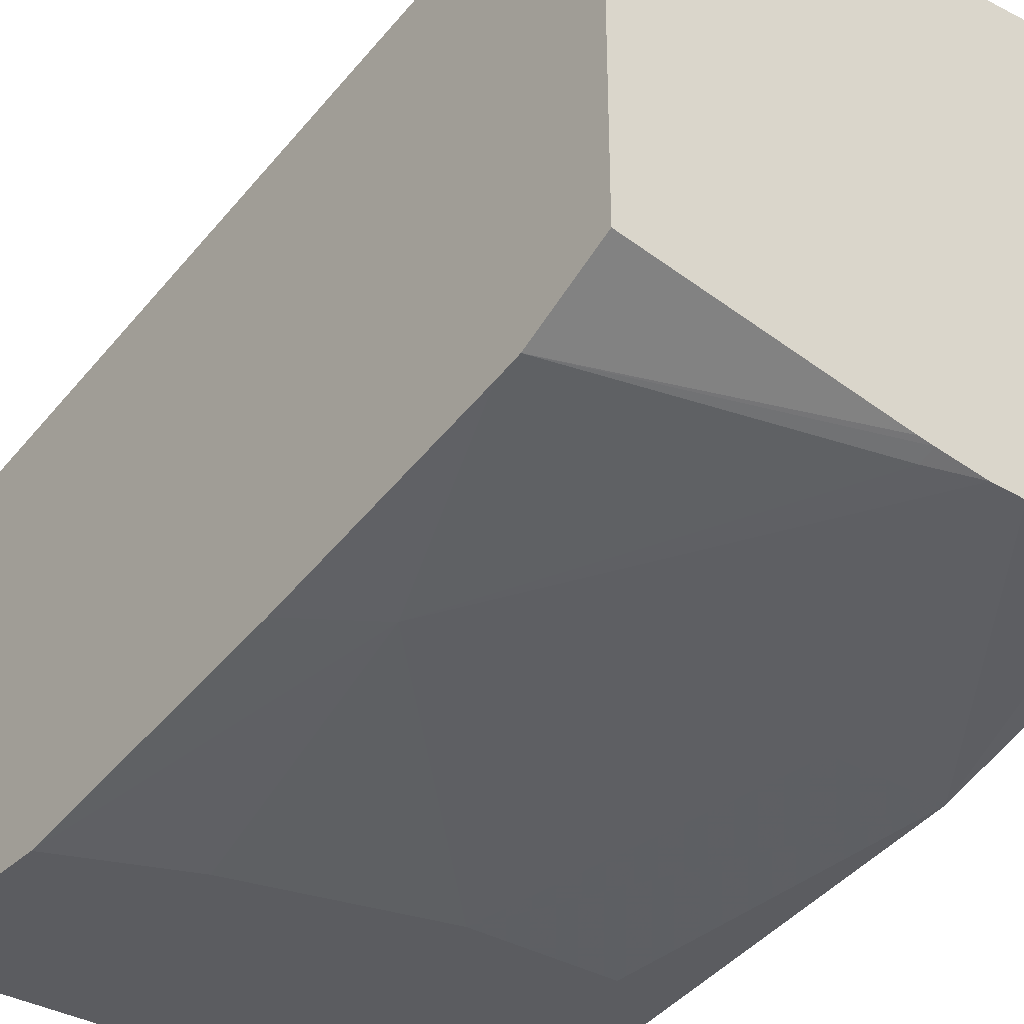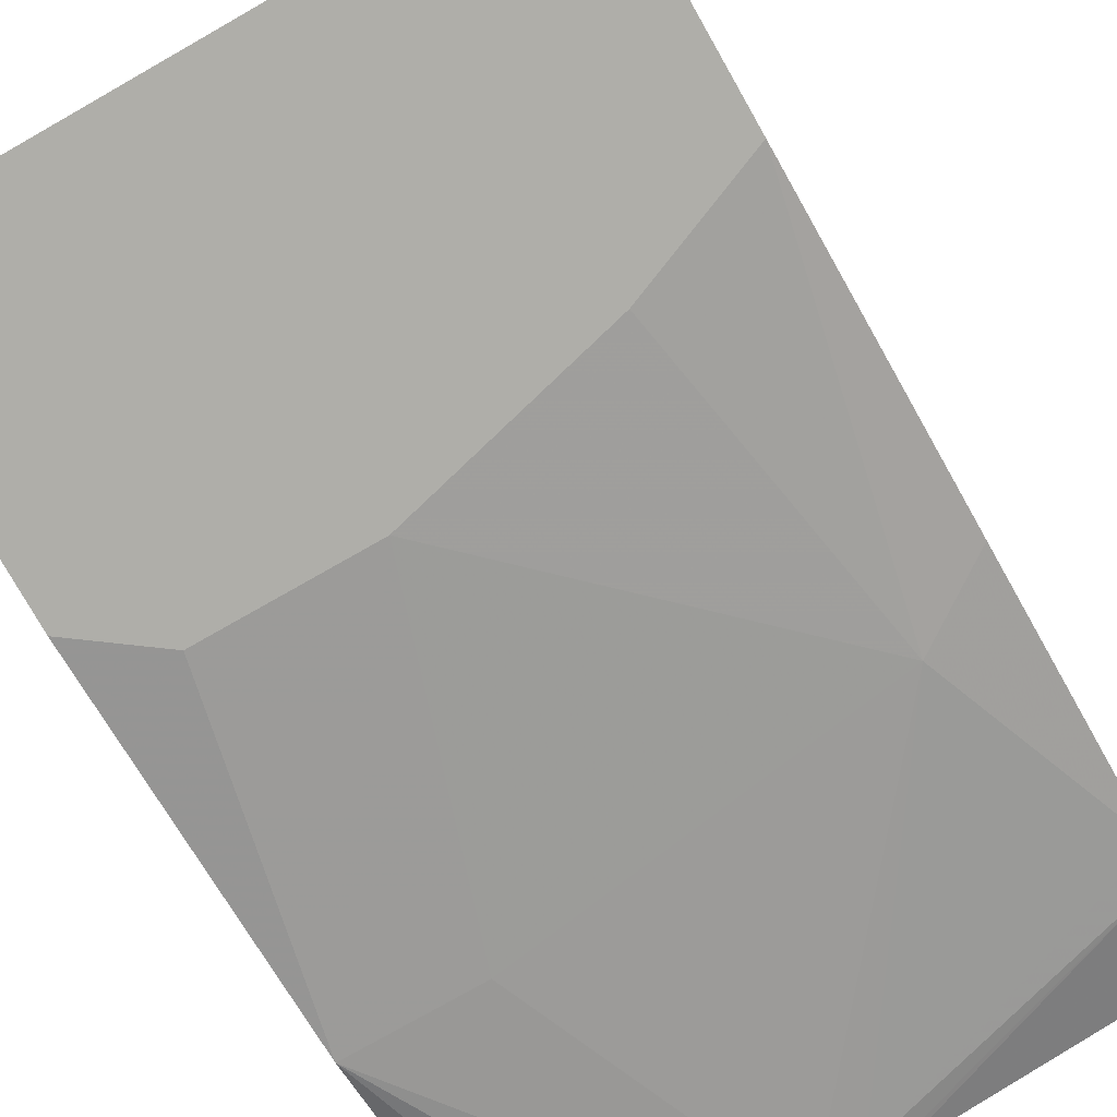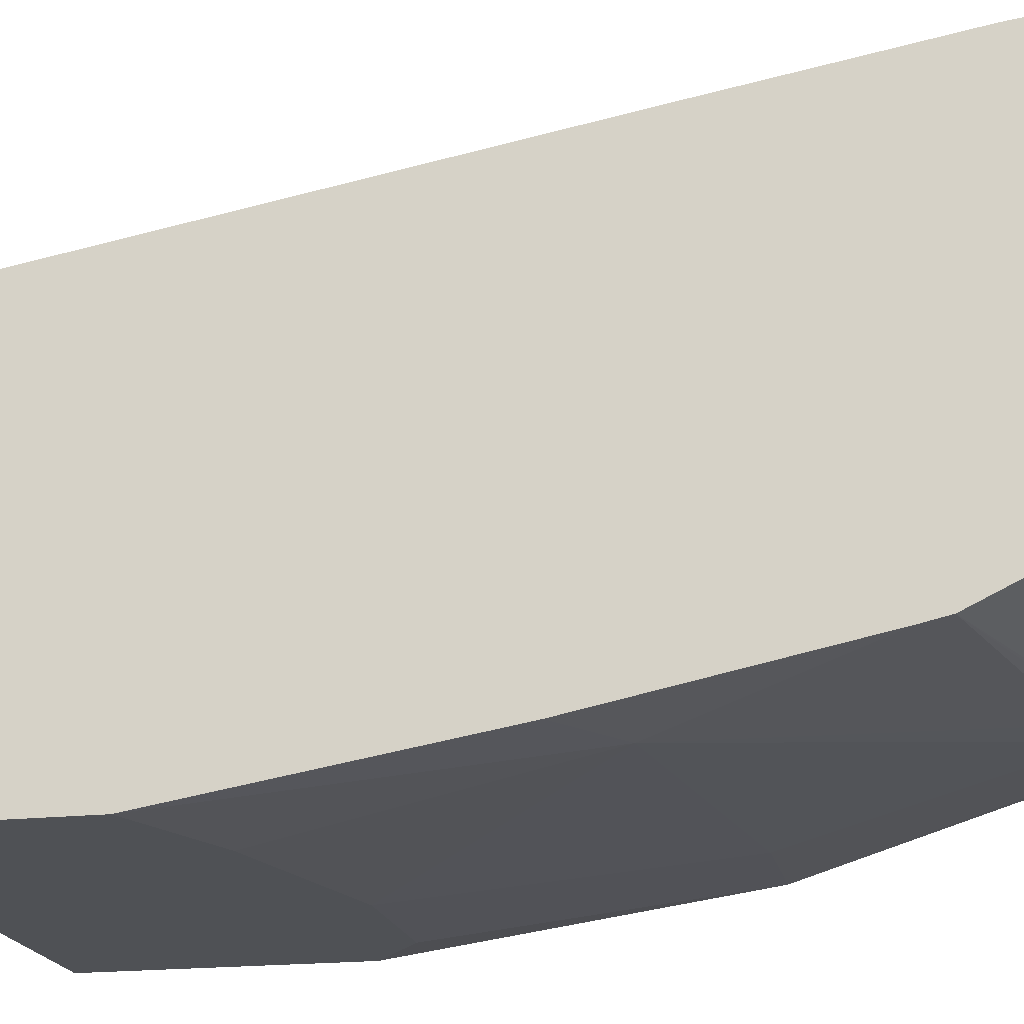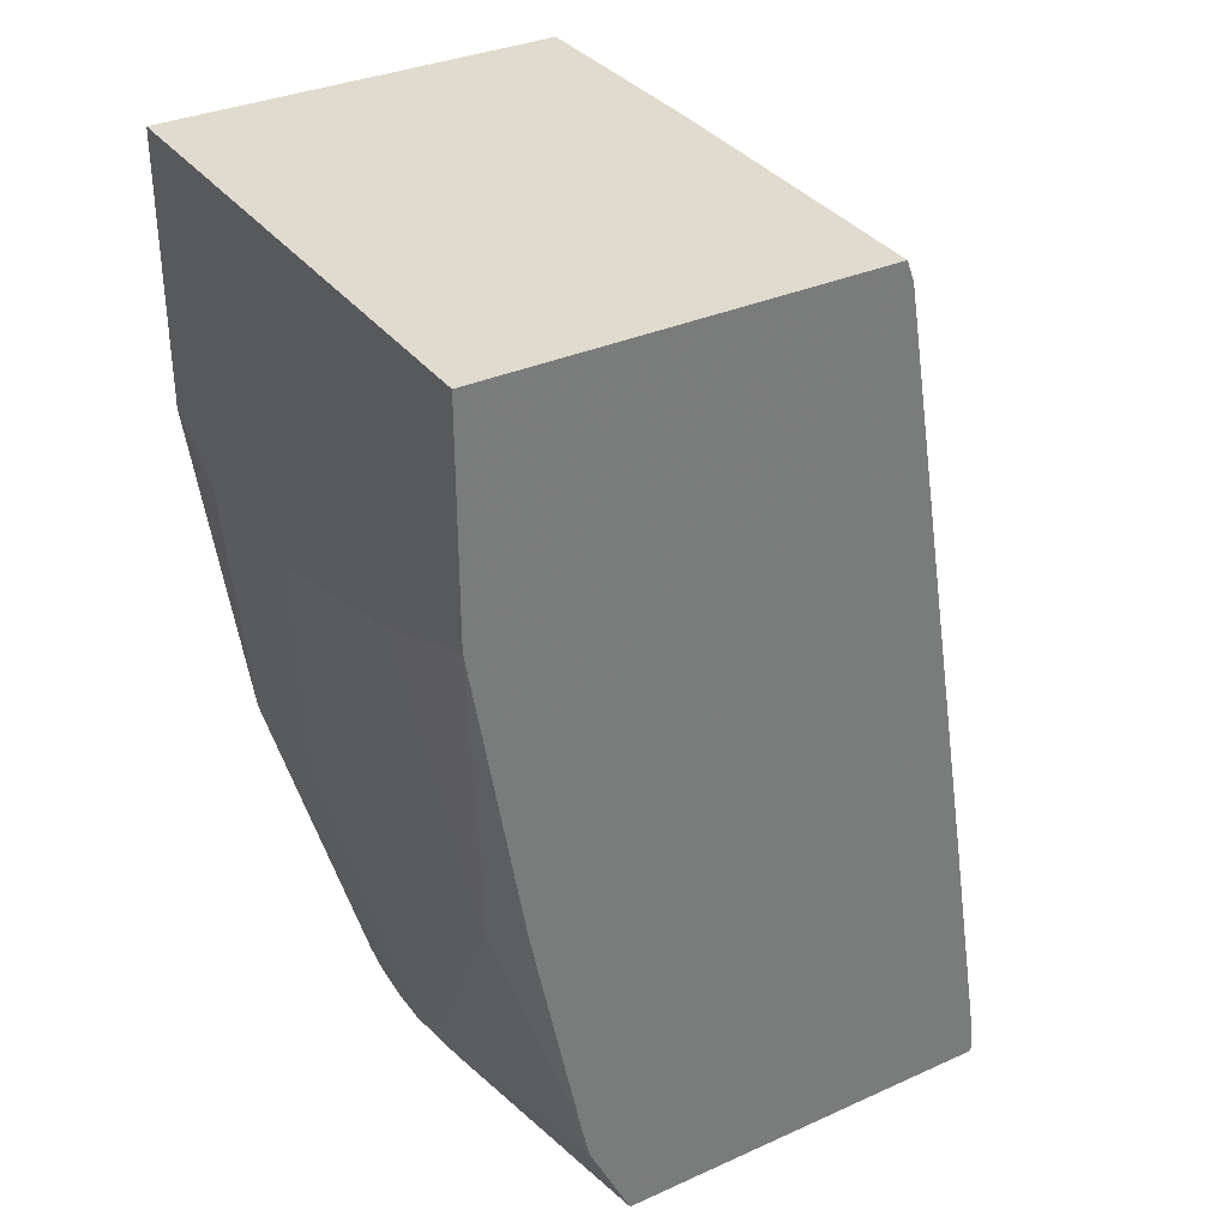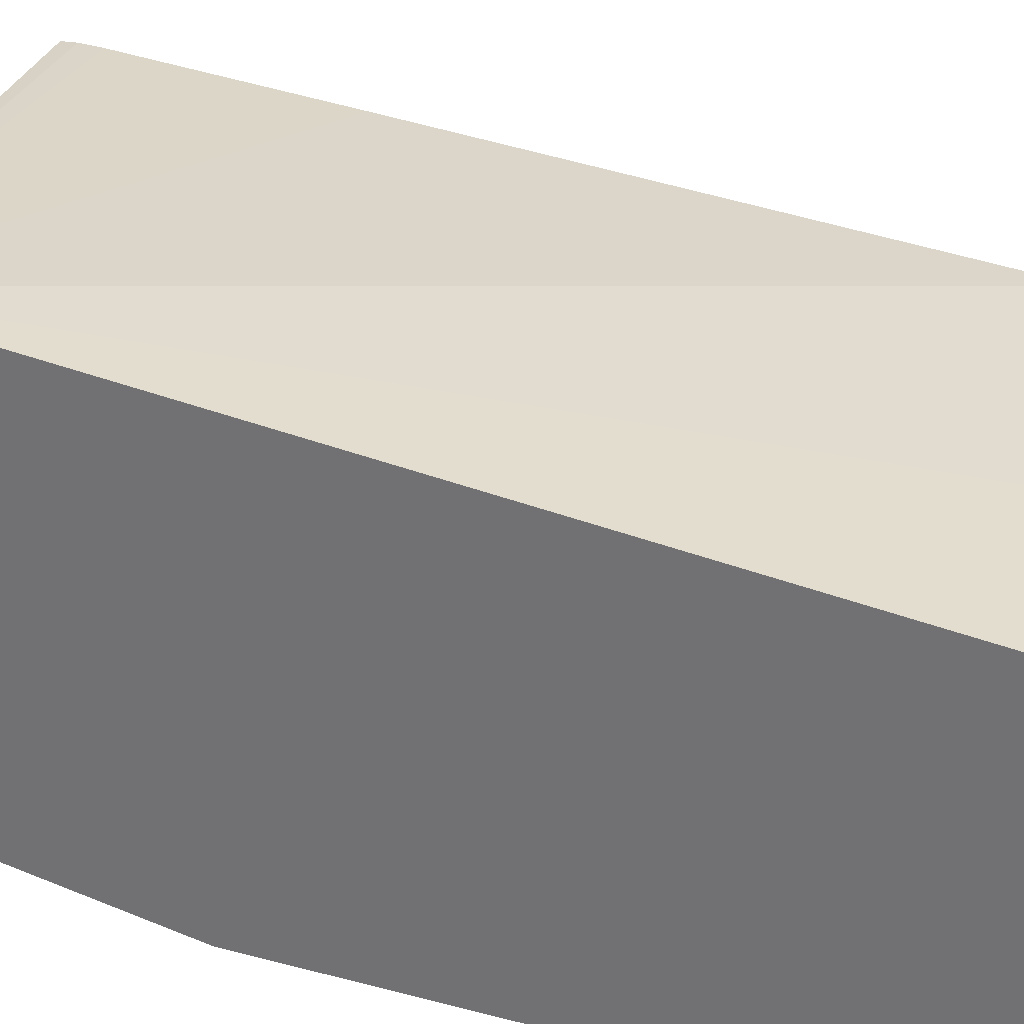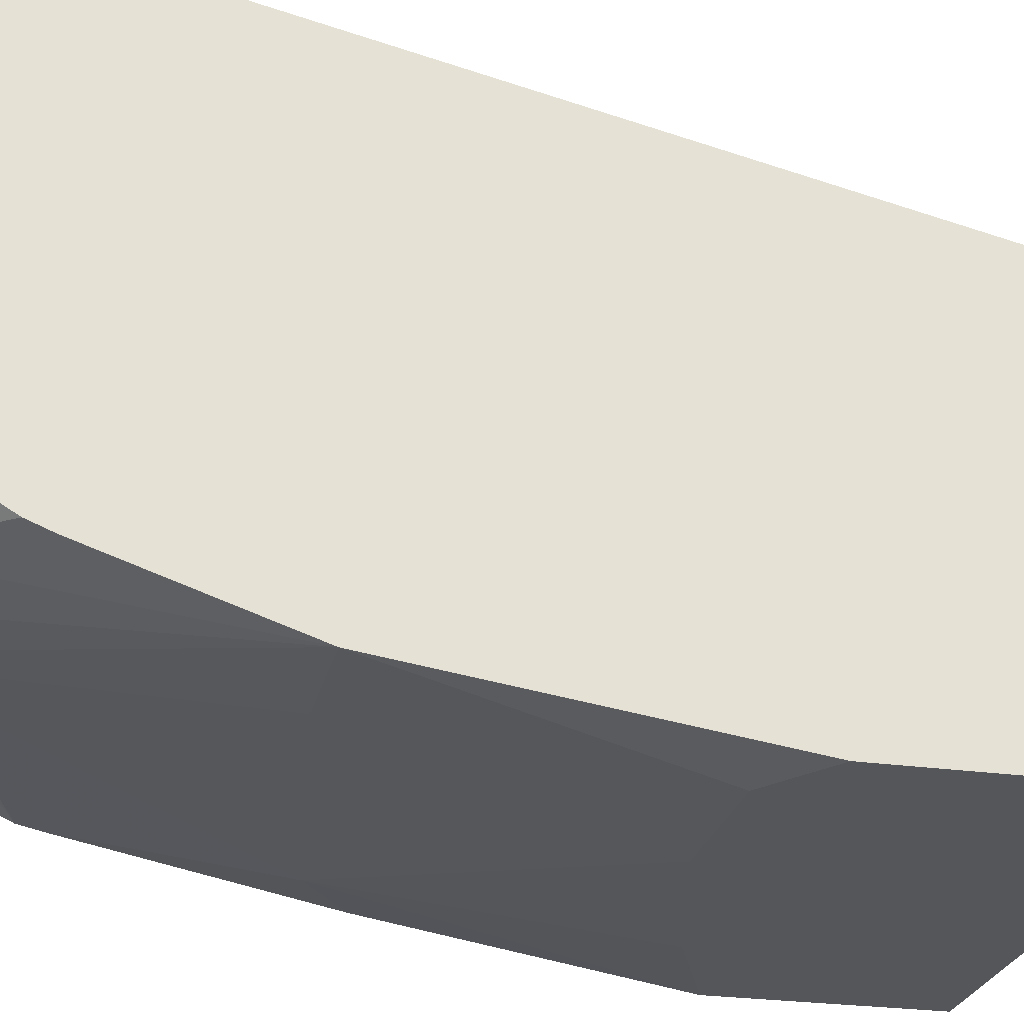
<metadata>
{"format":"obj","ext":"obj","renderer":"f3d","projection":"perspective","resolution":1024,"background":"white","views":[{"elev":-35.0,"azim":141.8,"up":"+Y"},{"elev":-77.5,"azim":29.6,"up":"+Y"},{"elev":-19.6,"azim":101.8,"up":"+Y"},{"elev":33.6,"azim":58.6,"up":"+Z"},{"elev":32.8,"azim":-78.5,"up":"+Y"},{"elev":-26.0,"azim":-102.7,"up":"+Y"}]}
</metadata>
<code>
v -0.1916 -0.1047 -0.1492
v 0.02987 -0.1429 -0.04082
v 0.02987 -0.1278 -0.1335
v 0.02987 -0.1266 -0.1429
v 0.02987 -0.1266 -0.1492
v -0.1916 -0.2842 -0.1492
v -0.1916 -0.1838 0.2127
v -0.1021 -0.1838 0.2127
v 0.02987 -0.1838 0.2041
v 0.02987 -0.2865 -0.1492
v -0.1726 -0.2955 -0.1492
v -0.1735 -0.296 -0.148
v -0.1916 -0.2972 -0.127
v -0.1916 -0.3471 0.2127
v 0.02987 -0.187 0.2127
v 0.02987 -0.1855 0.2087
v -0.07536 -0.3031 -0.1492
v 0.02987 -0.3039 -0.1127
v -0.1633 -0.2986 -0.1492
v -0.1633 -0.3011 -0.1454
v -0.1916 -0.3011 -0.1171
v 0.02987 -0.3471 0.2127
v -0.1916 -0.3471 0.1021
v -0.08165 -0.3039 -0.1492
v 0.02987 -0.3062 -0.1021
v -0.08165 -0.3062 -0.1429
v -0.1603 -0.2996 -0.1492
v -0.1564 -0.3005 -0.1492
v -0.1373 -0.3048 -0.1492
v -0.1429 -0.3062 -0.1429
v -0.1916 -0.3266 -0.04082
v 0.02987 -0.3471 0.1225
v -0.1633 -0.3471 0.08163
v -0.1021 -0.3062 -0.1492
v 0.02987 -0.3266 1.933e-05
v -1.278e-05 -0.3266 -0.02038
v -0.1162 -0.3062 -0.1492
v -0.1429 -0.3266 -0.04082
v -0.02044 -0.3471 0.1021
v -0.1021 -0.3471 0.08163
f 18 26 24
f 18 25 26
f 17 18 24
f 20 27 28
f 14 32 22
f 19 27 20
f 14 39 32
f 12 20 13
f 14 33 40
f 13 20 21
f 12 19 20
f 11 19 12
f 8 16 9
f 20 28 29
f 10 18 17
f 14 40 39
f 20 29 30
f 31 40 33
f 20 31 21
f 36 40 38
f 8 15 16
f 36 39 40
f 34 36 38
f 32 36 35
f 32 39 36
f 31 38 40
f 20 30 31
f 31 34 38
f 30 37 31
f 29 37 30
f 26 36 34
f 25 36 26
f 25 35 36
f 24 26 34
f 23 31 33
f 31 37 34
f 7 15 8
f 14 23 33
f 7 14 22
f 1 13 21
f 1 6 13
f 1 11 6
f 1 19 11
f 1 27 19
f 1 28 27
f 1 29 28
f 1 21 31
f 1 37 29
f 1 24 34
f 1 17 24
f 1 10 17
f 1 5 10
f 1 4 5
f 1 3 4
f 7 22 15
f 1 34 37
f 1 31 23
f 1 2 3
f 1 14 7
f 1 23 14
f 6 11 12
f 2 4 3
f 2 5 4
f 2 10 5
f 2 18 10
f 2 25 18
f 2 35 25
f 6 12 13
f 2 22 32
f 2 15 22
f 2 16 15
f 2 9 16
f 1 9 2
f 1 8 9
f 2 32 35
f 1 7 8

</code>
